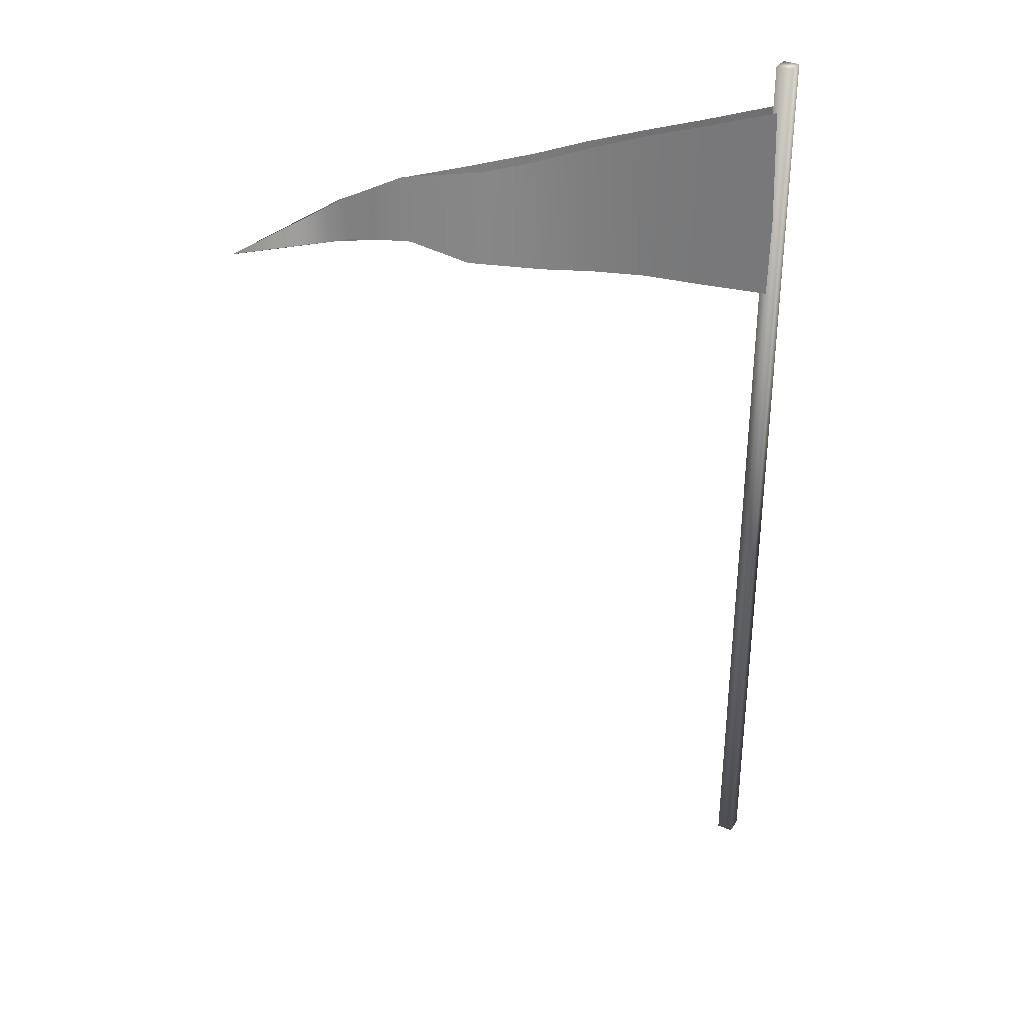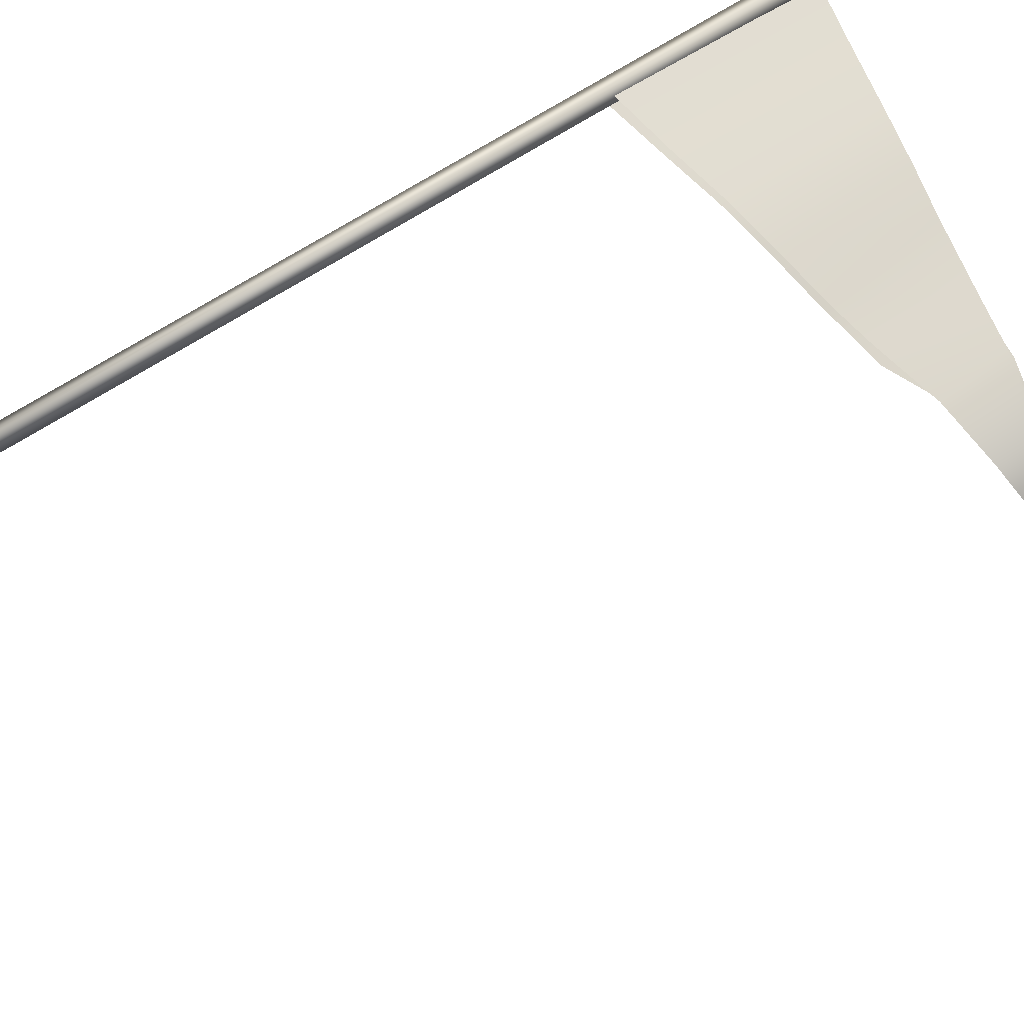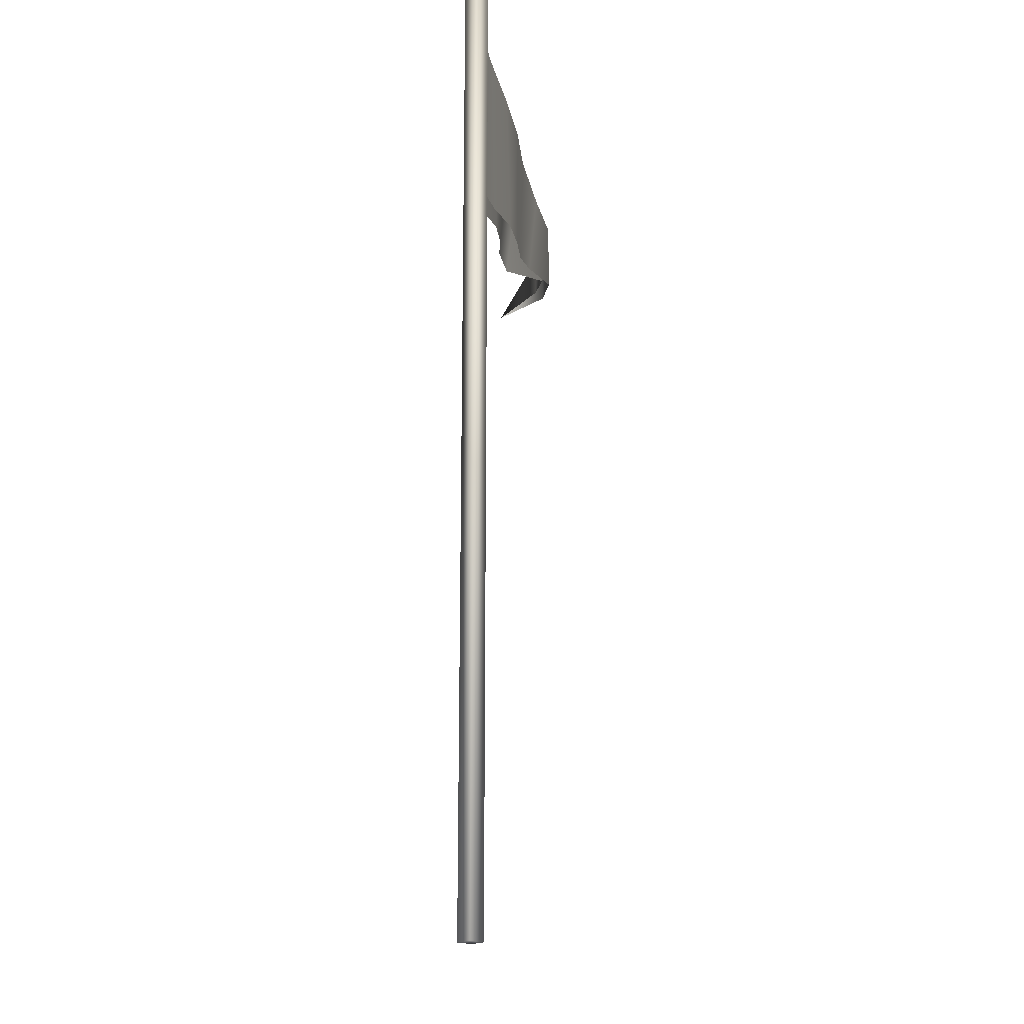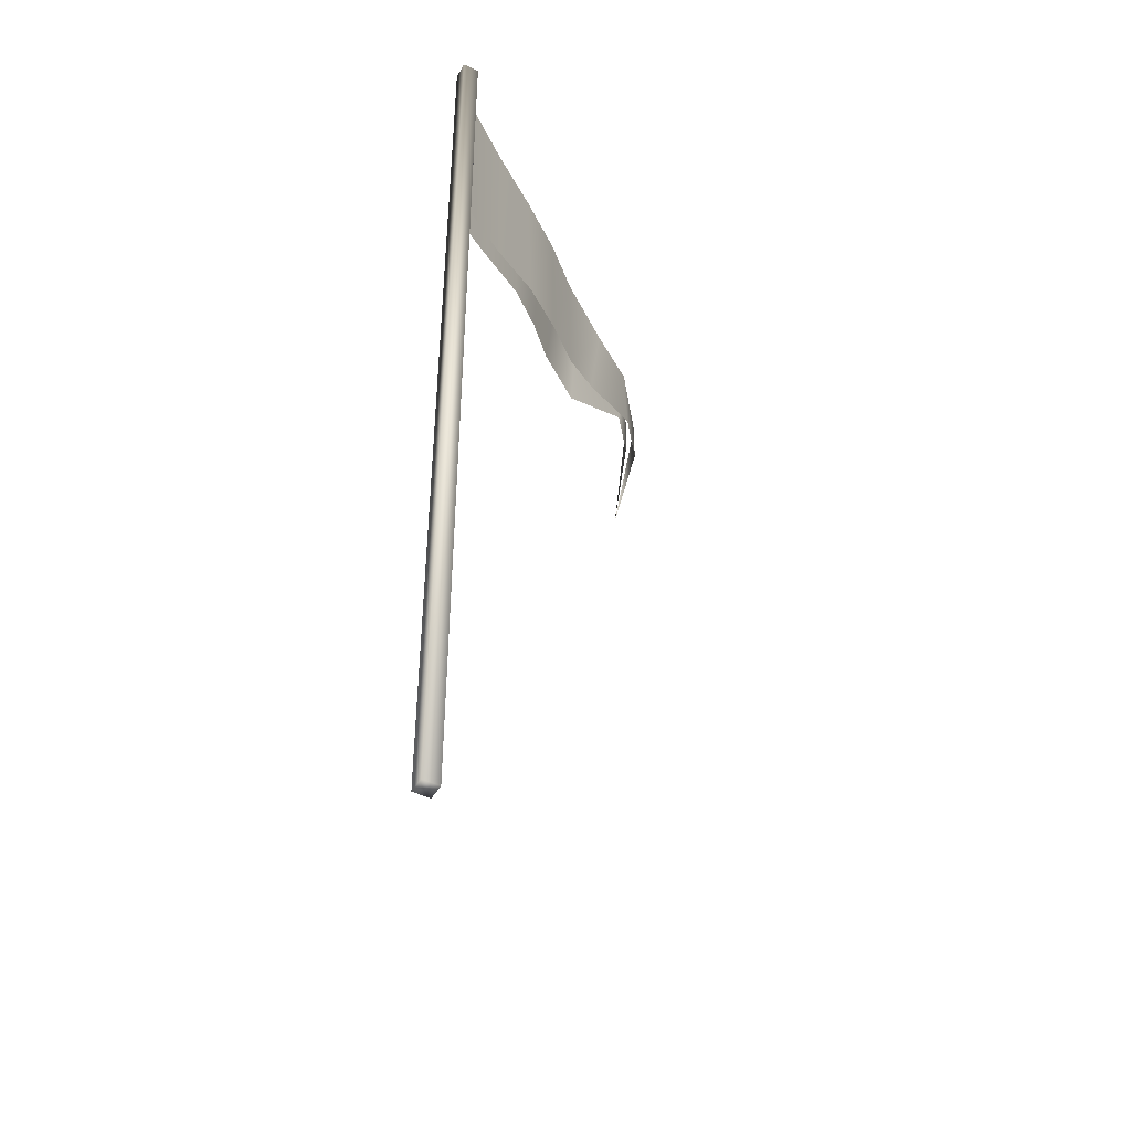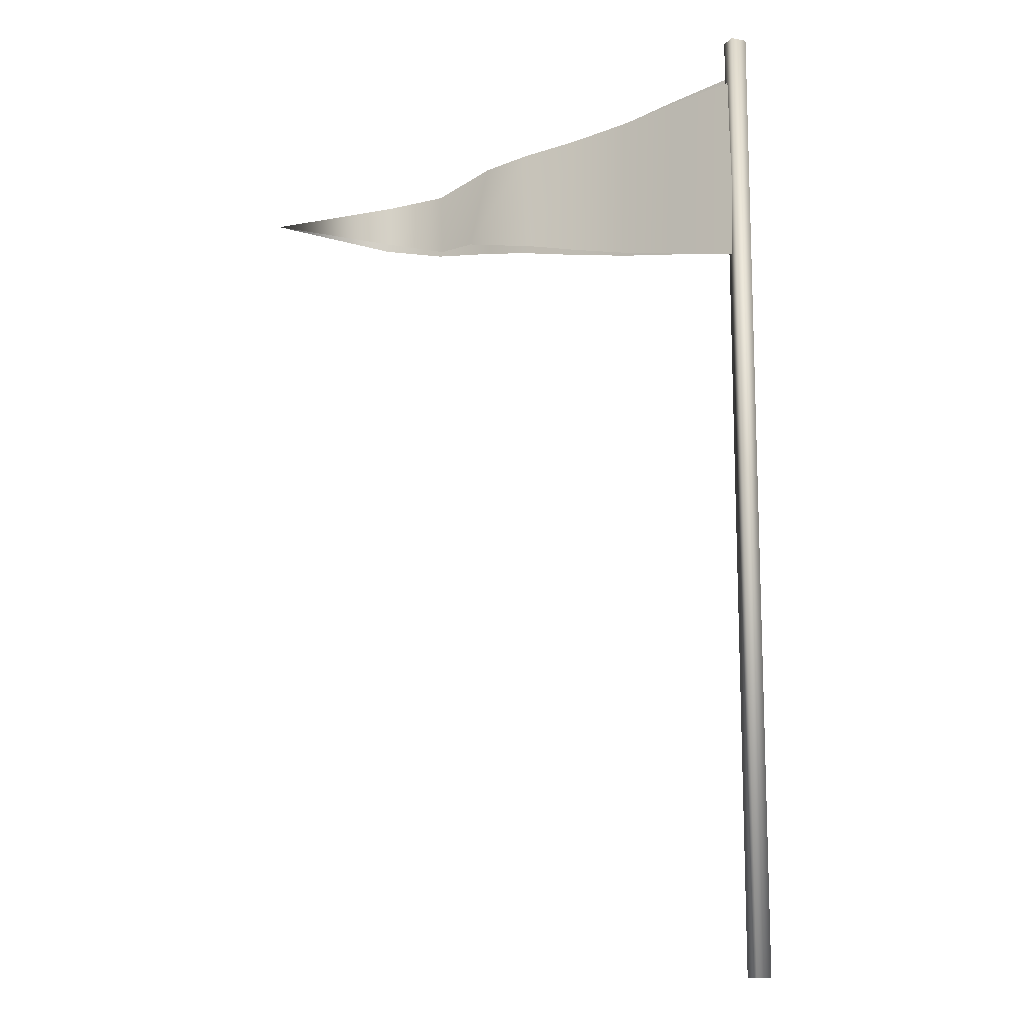
<metadata>
{"format":"obj","ext":"obj","renderer":"f3d","projection":"perspective","resolution":1024,"background":"white","views":[{"elev":33.9,"azim":-14.9,"up":"+Z"},{"elev":75.8,"azim":-121.2,"up":"+Y"},{"elev":-18.9,"azim":91.6,"up":"+Z"},{"elev":-45.6,"azim":106.5,"up":"+Z"},{"elev":-12.8,"azim":20.6,"up":"+Z"}]}
</metadata>
<code>
o Plane.021_Plane.022
v -2.006 0.03331 2.916
v -0.4999 0.1049 3.178
v -0.04045 0.007958 3.262
v -0.2717 0.06662 2.583
v -0.03503 0.03061 2.541
v -0.2881 0.05496 3.217
v -0.8858 0.161 3.11
v -0.7216 0.1412 2.664
v -0.699 0.1433 3.143
v -0.5018 0.1197 2.625
v -1.334 0.2607 3.028
v -1.108 0.183 2.732
v -1.136 0.2116 3.065
v -0.9369 0.1489 2.702
v -1.365 0.2624 2.78
v -1.585 0.2337 2.984
v -1.592 0.2322 2.82
v -0.4872 0.06479 2.617
v -0.03164 -0.02026 2.522
v -0.2521 0.02884 3.206
v -0.01569 -0.008506 3.242
v -0.279 0.02377 2.573
v -0.8802 0.06416 2.695
v -0.702 0.09798 3.136
v -0.6896 0.07309 2.657
v -0.4844 0.07639 3.169
v -1.341 0.2327 2.787
v -1.096 0.125 3.077
v -1.155 0.08572 2.746
v -0.9183 0.0995 3.103
v -1.356 0.2465 3.035
v -1.565 0.2021 2.837
v -1.571 0.2042 3.001
f 9 2 10
f 9 10 8
f 2 6 4
f 2 4 10
f 6 3 5
f 6 5 4
f 7 9 8
f 7 8 14
f 13 7 14
f 13 14 12
f 11 13 12
f 11 12 15
f 16 11 15
f 16 15 17
f 1 16 17
f 25 18 26
f 25 26 24
f 18 22 20
f 18 20 26
f 22 19 21
f 22 21 20
f 23 25 24
f 23 24 30
f 29 23 30
f 29 30 28
f 27 29 28
f 27 28 31
f 32 27 31
f 32 31 33
f 1 32 33
o Cylinder
v -0.004117 0.04972 -0.1867
v -0.004117 0.04972 3.41
v 0.03896 0.006647 -0.1867
v 0.03896 0.006647 3.41
v -0.004117 -0.03643 -0.1867
v -0.004117 -0.03643 3.41
v -0.04719 0.006647 -0.1867
v -0.04719 0.006647 3.41
f 34 35 37
f 34 37 36
f 36 37 39
f 36 39 38
f 37 35 41
f 37 41 39
f 35 34 40
f 35 40 41
f 38 39 41
f 38 41 40
f 34 36 38
f 34 38 40

</code>
